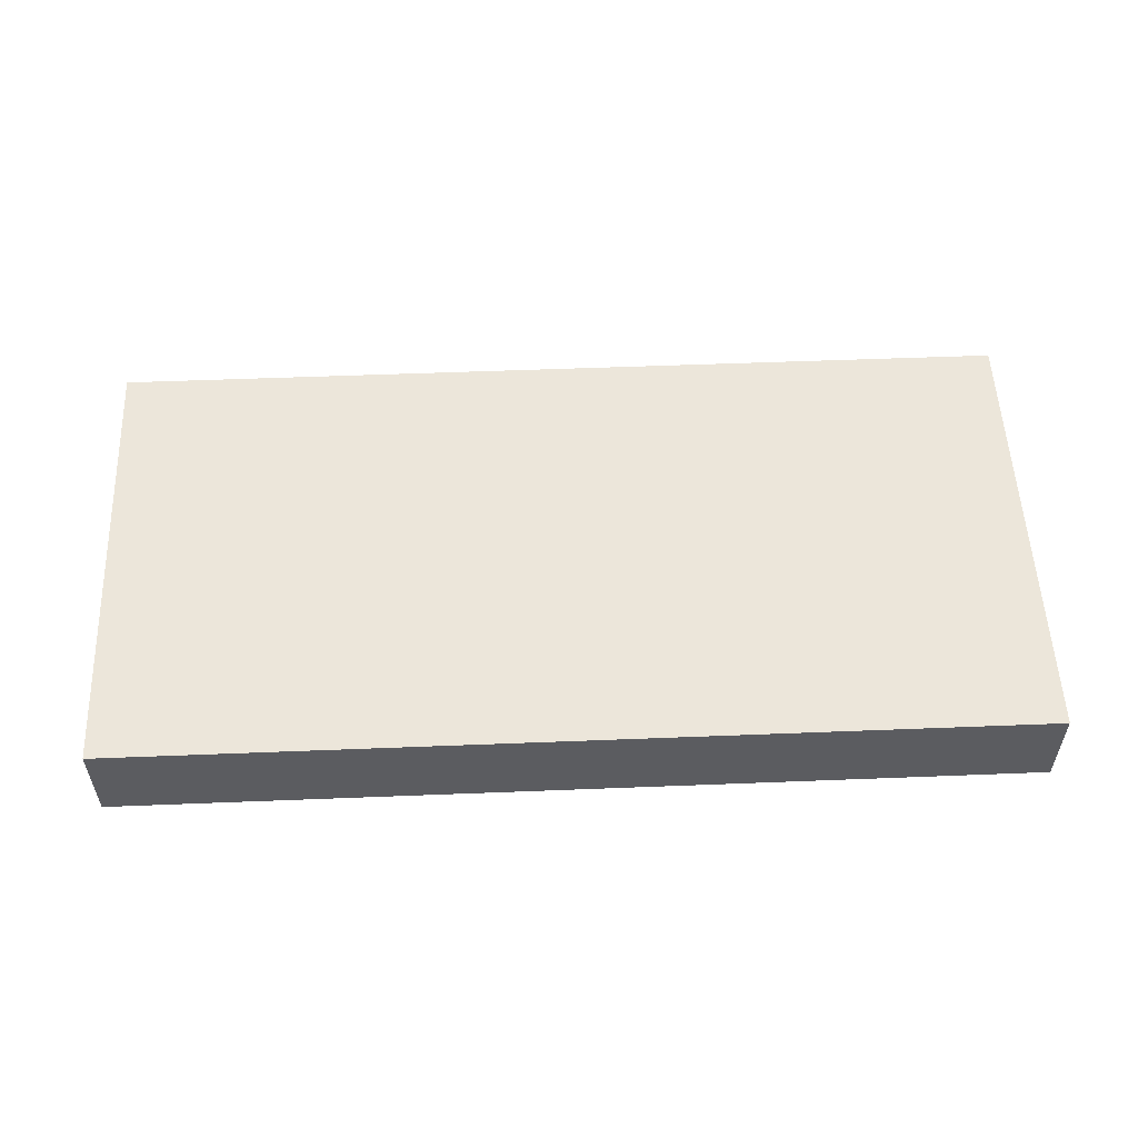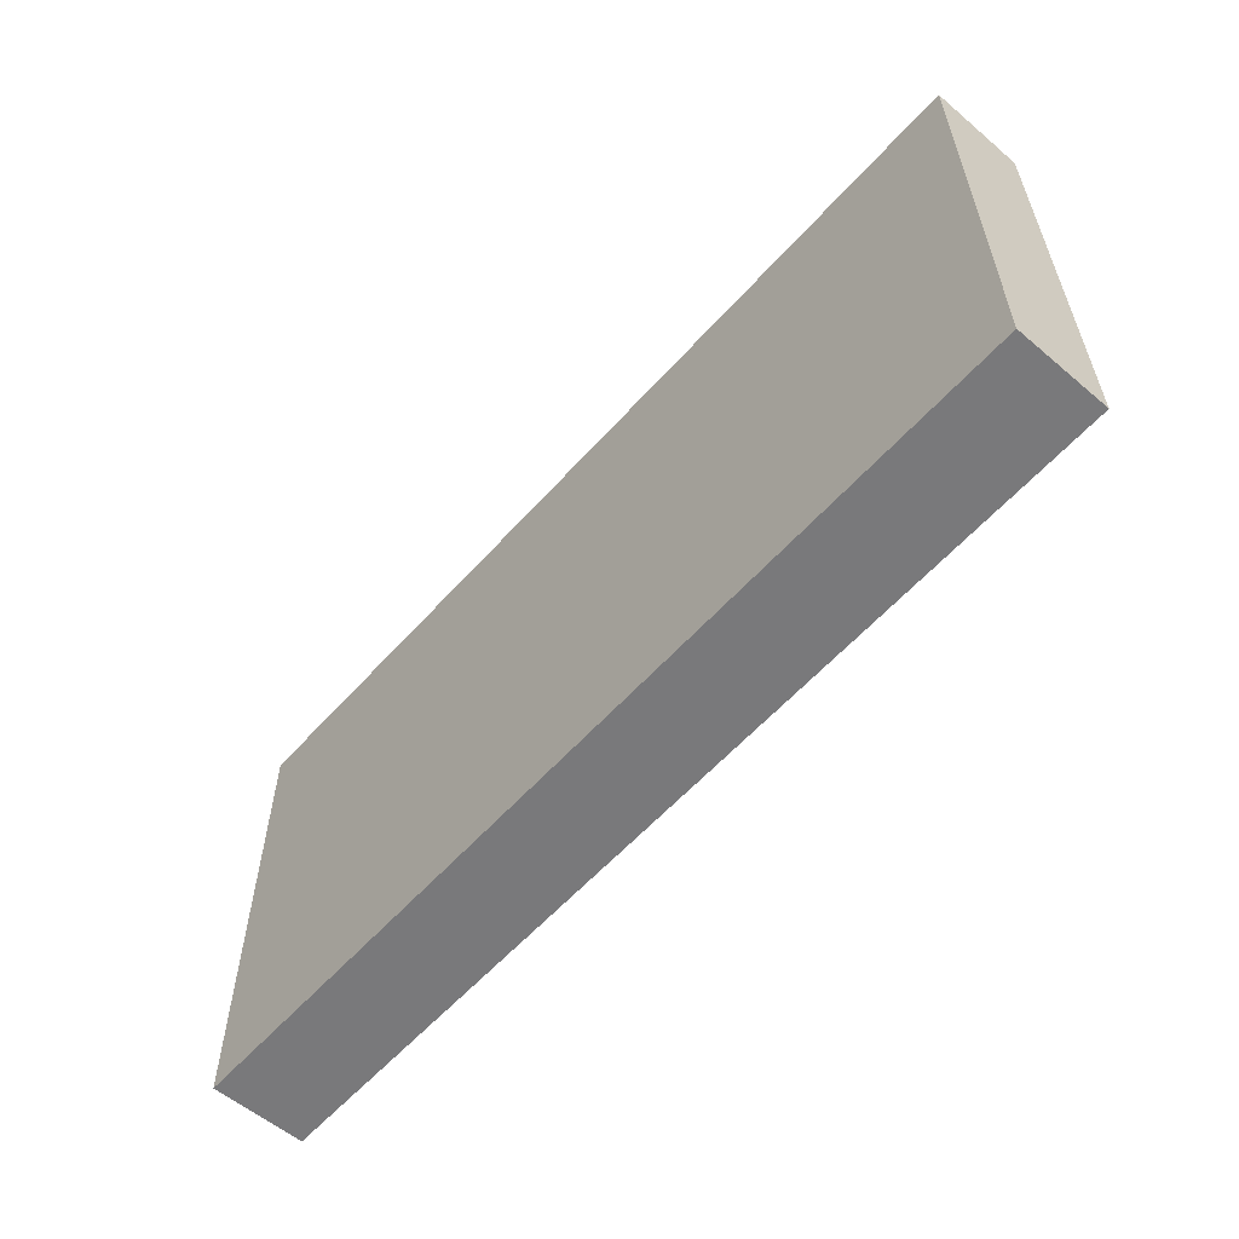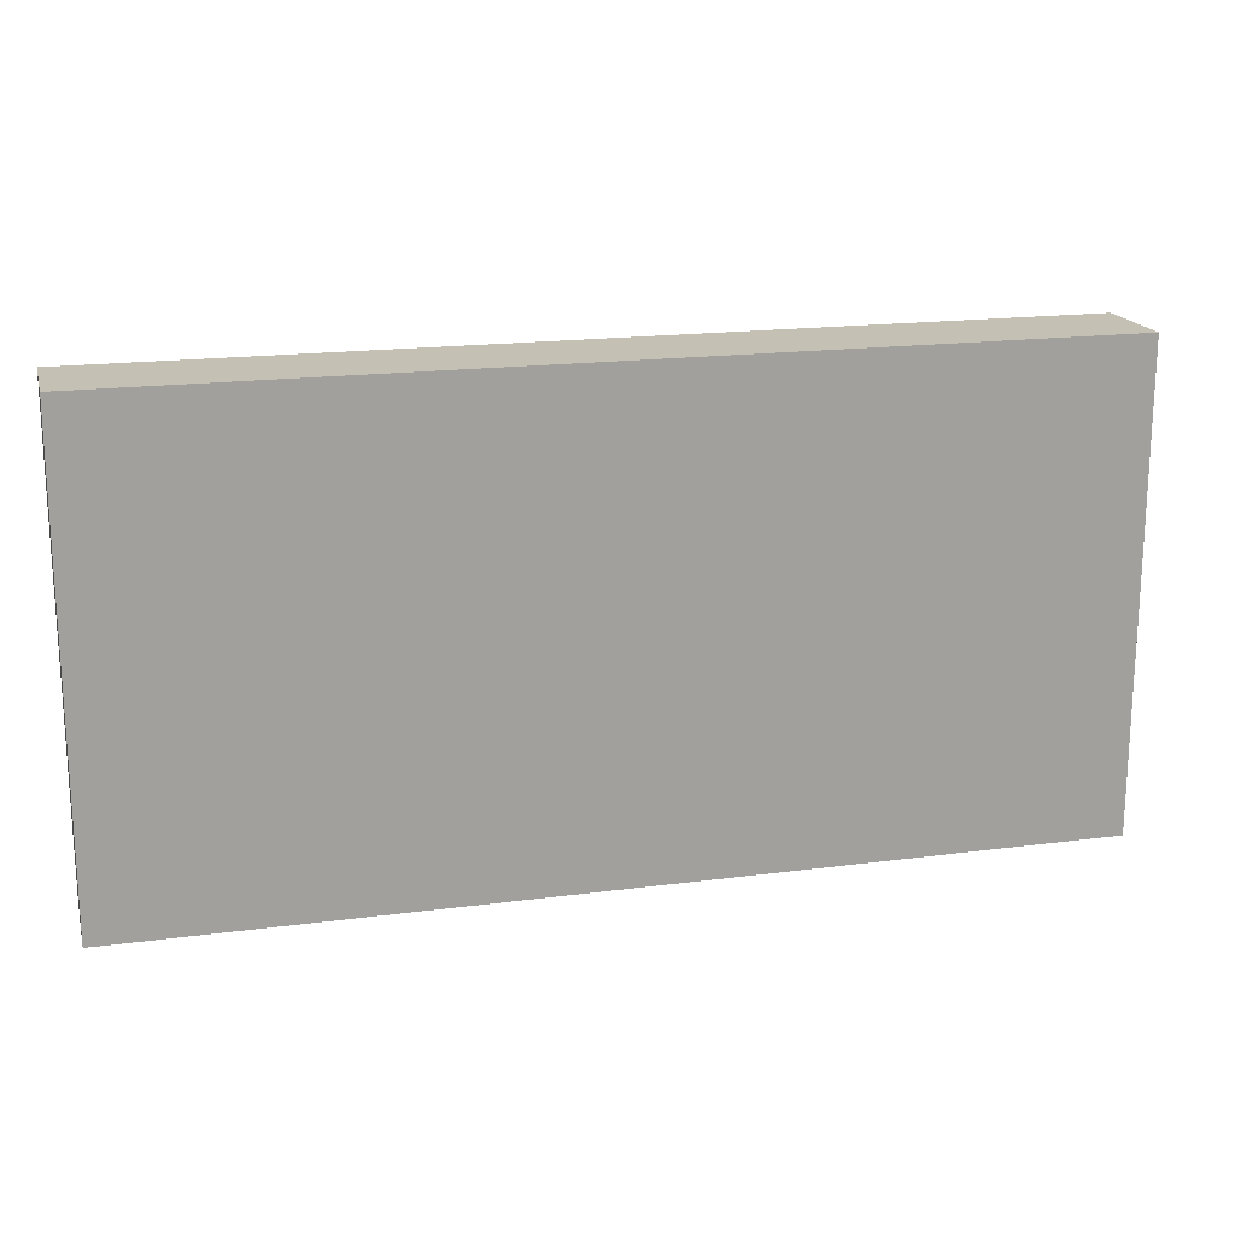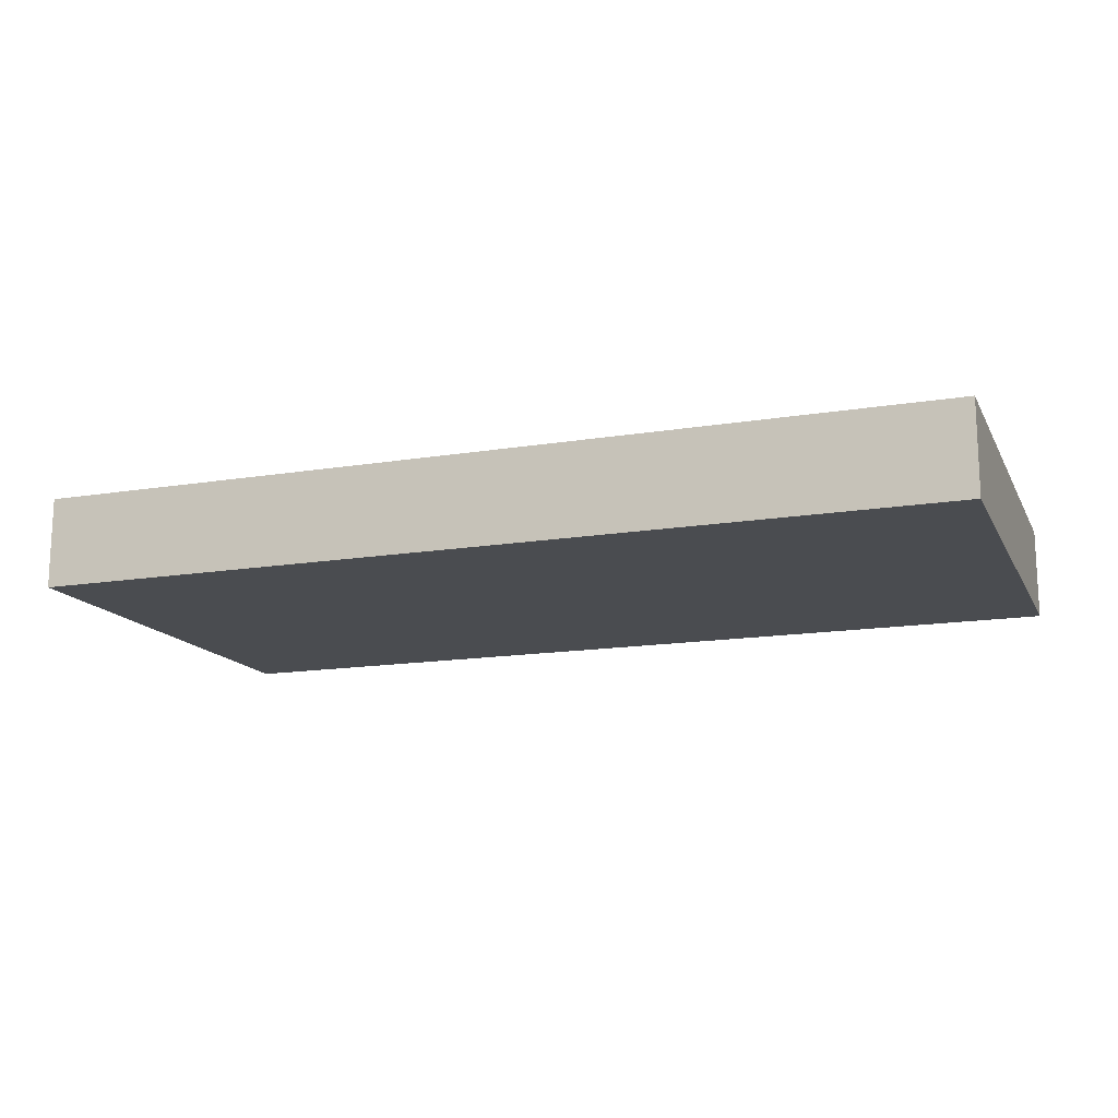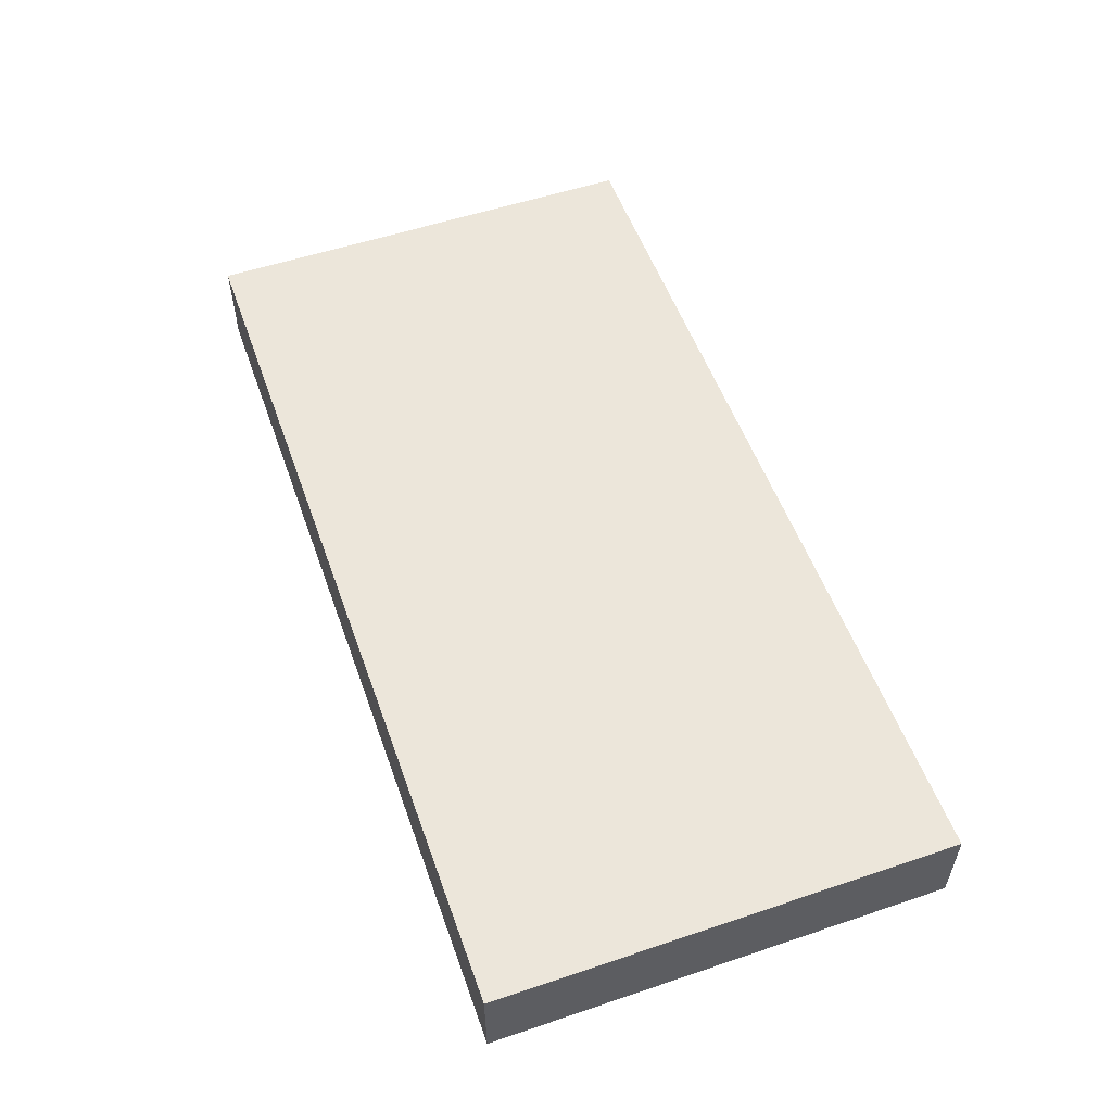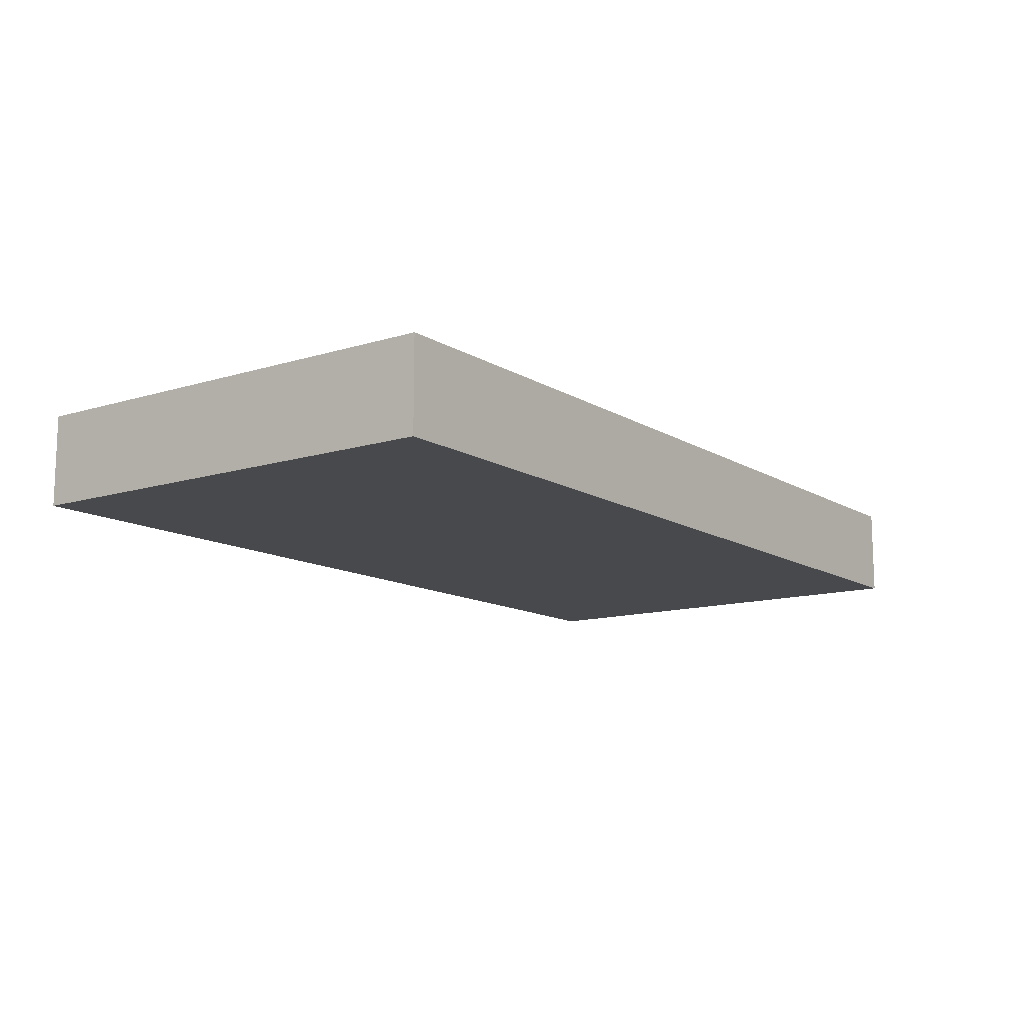
<metadata>
{"format":"obj","ext":"obj","renderer":"f3d","projection":"perspective","resolution":1024,"background":"white","views":[{"elev":54.4,"azim":-2.4,"up":"+Z"},{"elev":-57.9,"azim":-131.2,"up":"+Y"},{"elev":18.0,"azim":165.5,"up":"+Y"},{"elev":-14.9,"azim":-160.4,"up":"+Z"},{"elev":54.5,"azim":70.4,"up":"+Z"},{"elev":-12.4,"azim":-54.1,"up":"+Z"}]}
</metadata>
<code>
o Cube
v 2 -1 -0.2
v -2 -1 -0.2
v -2 1 -0.2
v 2 1 -0.2
v 2 -1 0.2
v -2 -1 0.2
v -2 1 0.2
v 2 1 0.2
v 2 -1 -0.2
v -2 -1 -0.2
v -2 1 -0.2
v 2 1 -0.2
v 2 -1 0.2
v -2 -1 0.2
v -2 1 0.2
v 2 1 0.2
f 1 4 3
f 5 6 7
f 2 6 5
f 3 7 6
f 4 8 7
f 8 4 1
f 9 10 11
f 13 16 15
f 13 14 10
f 14 15 11
f 15 16 12
f 13 9 12
f 2 1 3
f 8 5 7
f 1 2 5
f 2 3 6
f 3 4 7
f 5 8 1
f 12 9 11
f 14 13 15
f 9 13 10
f 10 14 11
f 11 15 12
f 16 13 12

</code>
